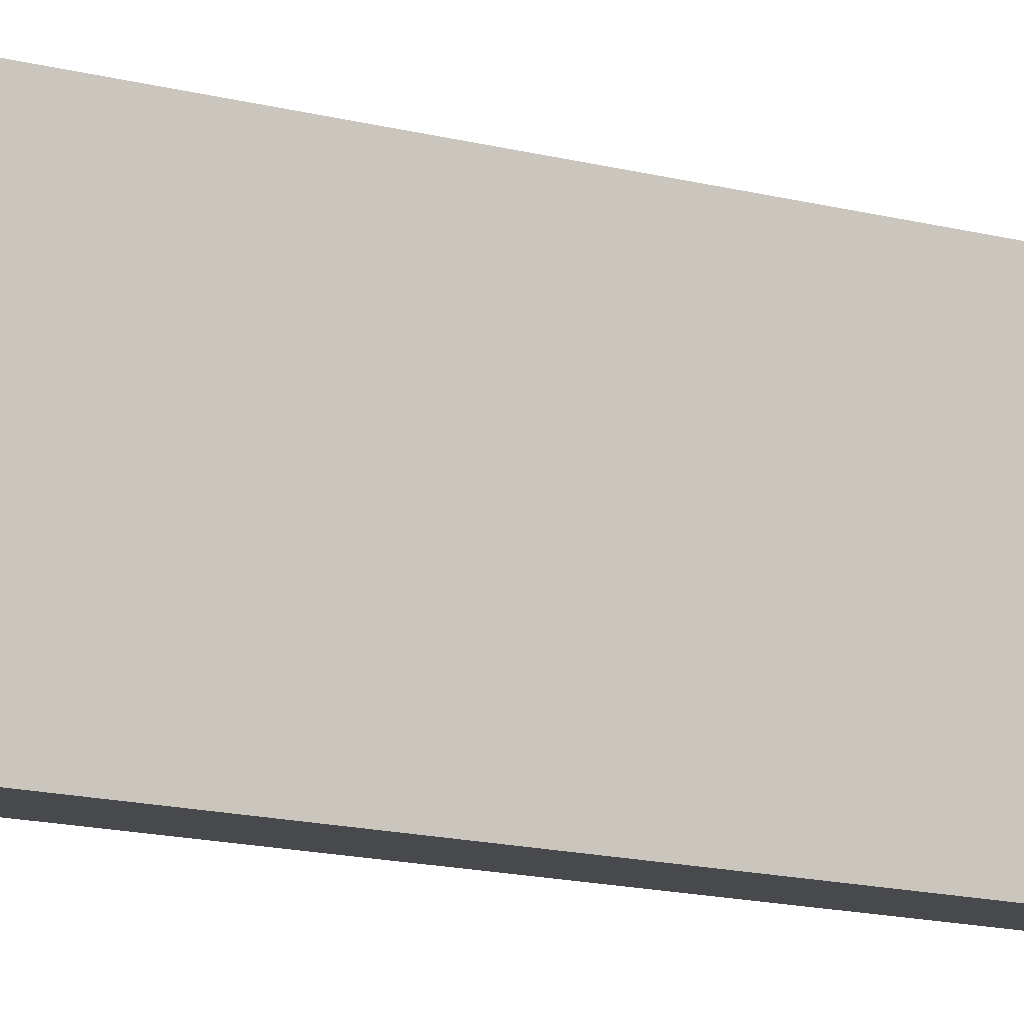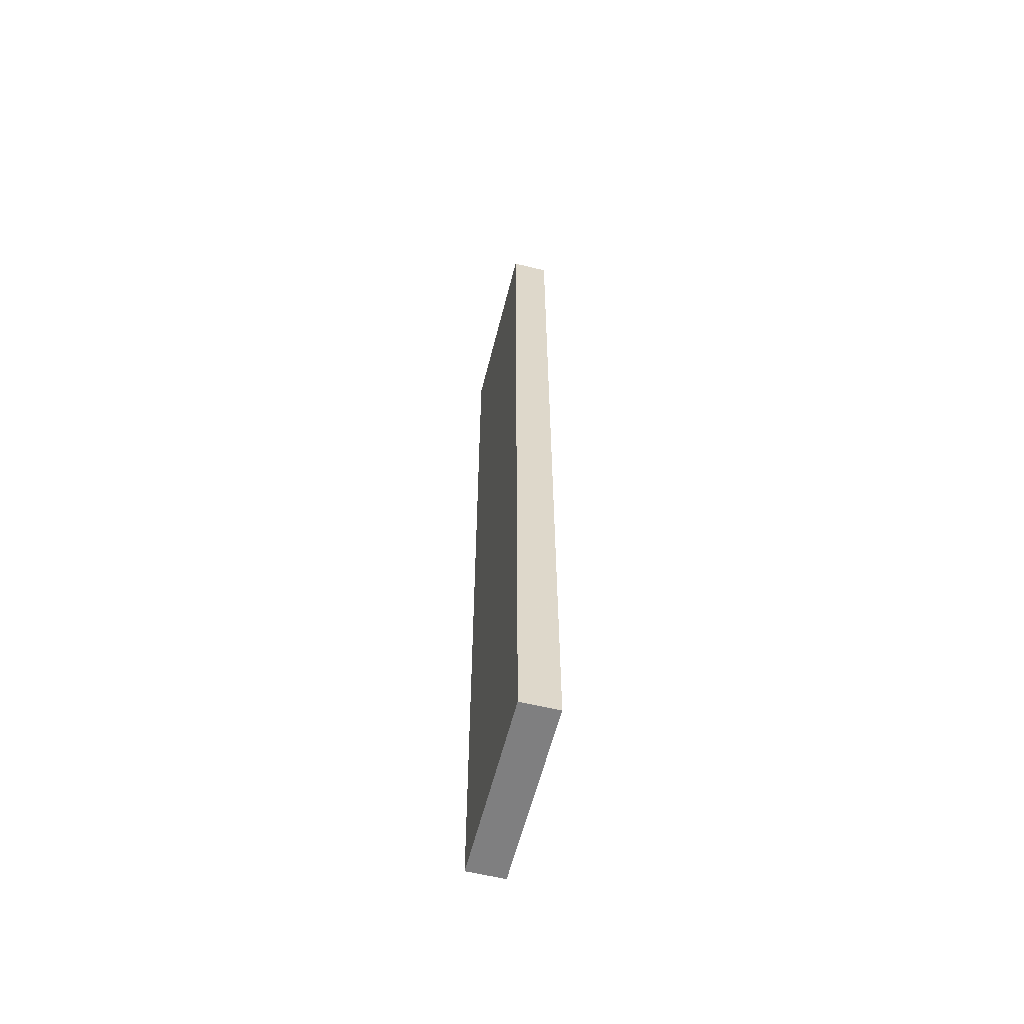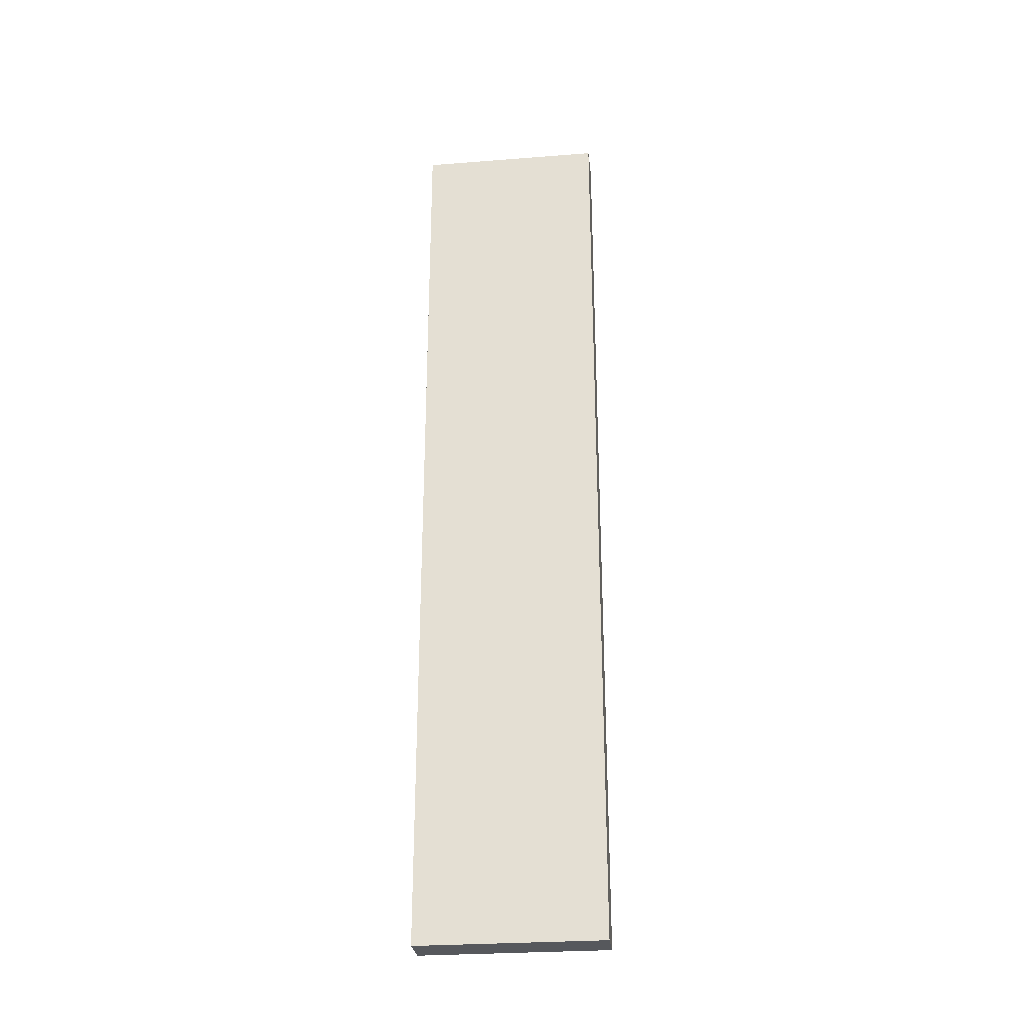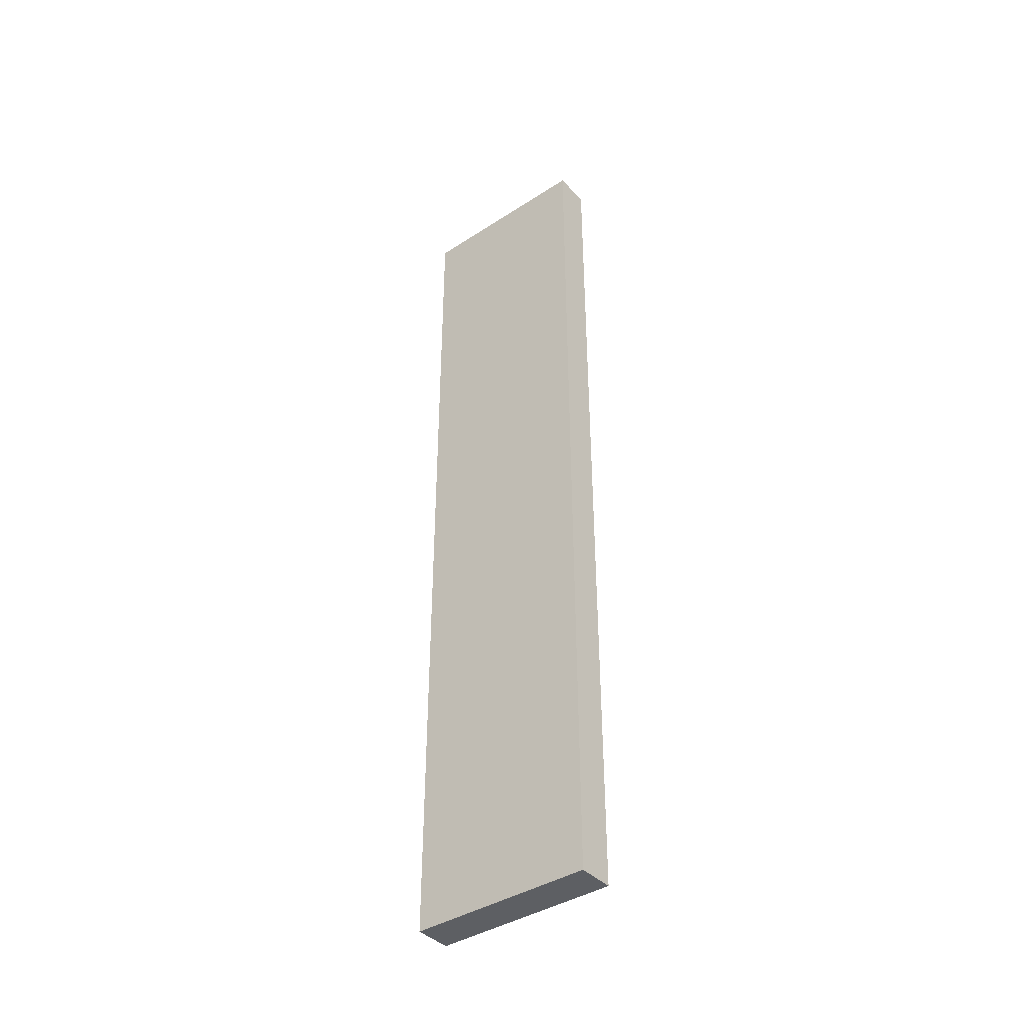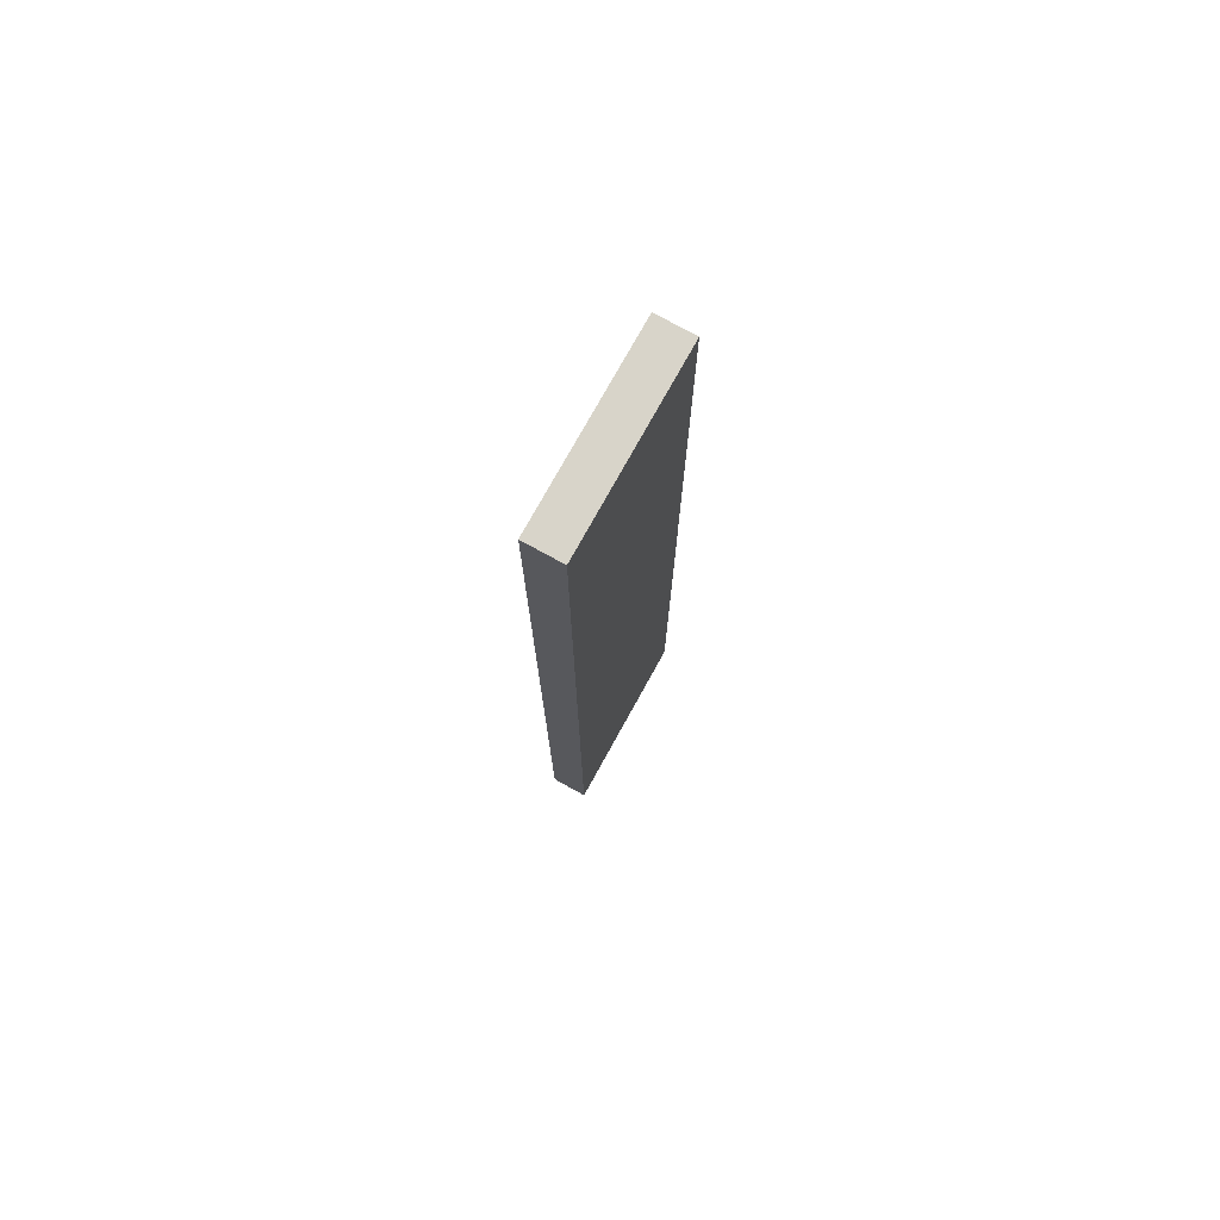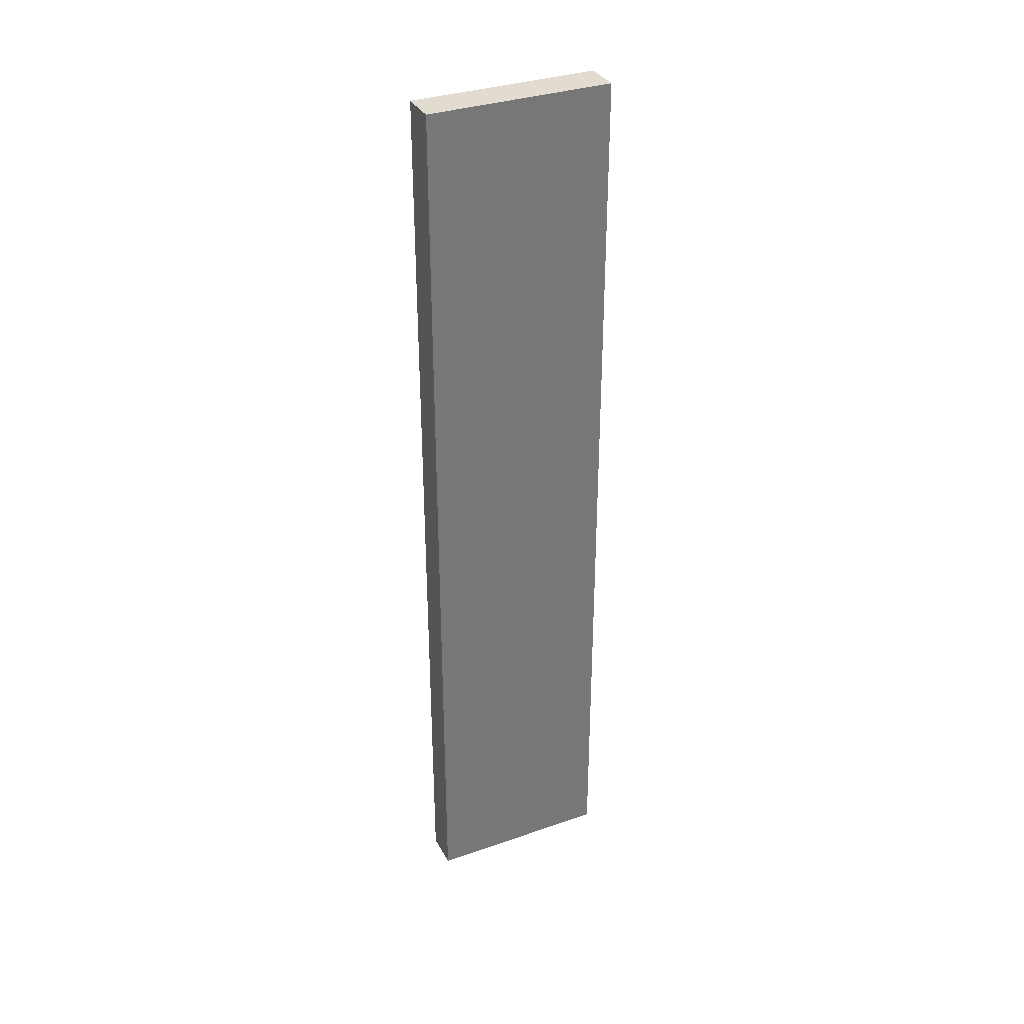
<metadata>
{"format":"obj","ext":"obj","renderer":"f3d","projection":"perspective","resolution":1024,"background":"white","views":[{"elev":-12.5,"azim":56.2,"up":"+Y"},{"elev":-59.7,"azim":165.9,"up":"+Z"},{"elev":-28.2,"azim":96.7,"up":"+Z"},{"elev":-40.3,"azim":128.5,"up":"+Z"},{"elev":75.4,"azim":-151.1,"up":"+Z"},{"elev":34.2,"azim":65.0,"up":"+Z"}]}
</metadata>
<code>
v 0 0 0
v 1 0 0
v 1 5 0
v 0 5 0
v 0 0 25
v 1 0 25
v 1 5 25
v 0 5 25
f 1 3 2
f 1 4 3
f 5 6 7
f 5 7 8
f 2 3 7
f 2 7 6
f 3 4 8
f 3 8 7
f 1 5 8
f 1 8 4
f 1 2 6
f 1 6 5

</code>
